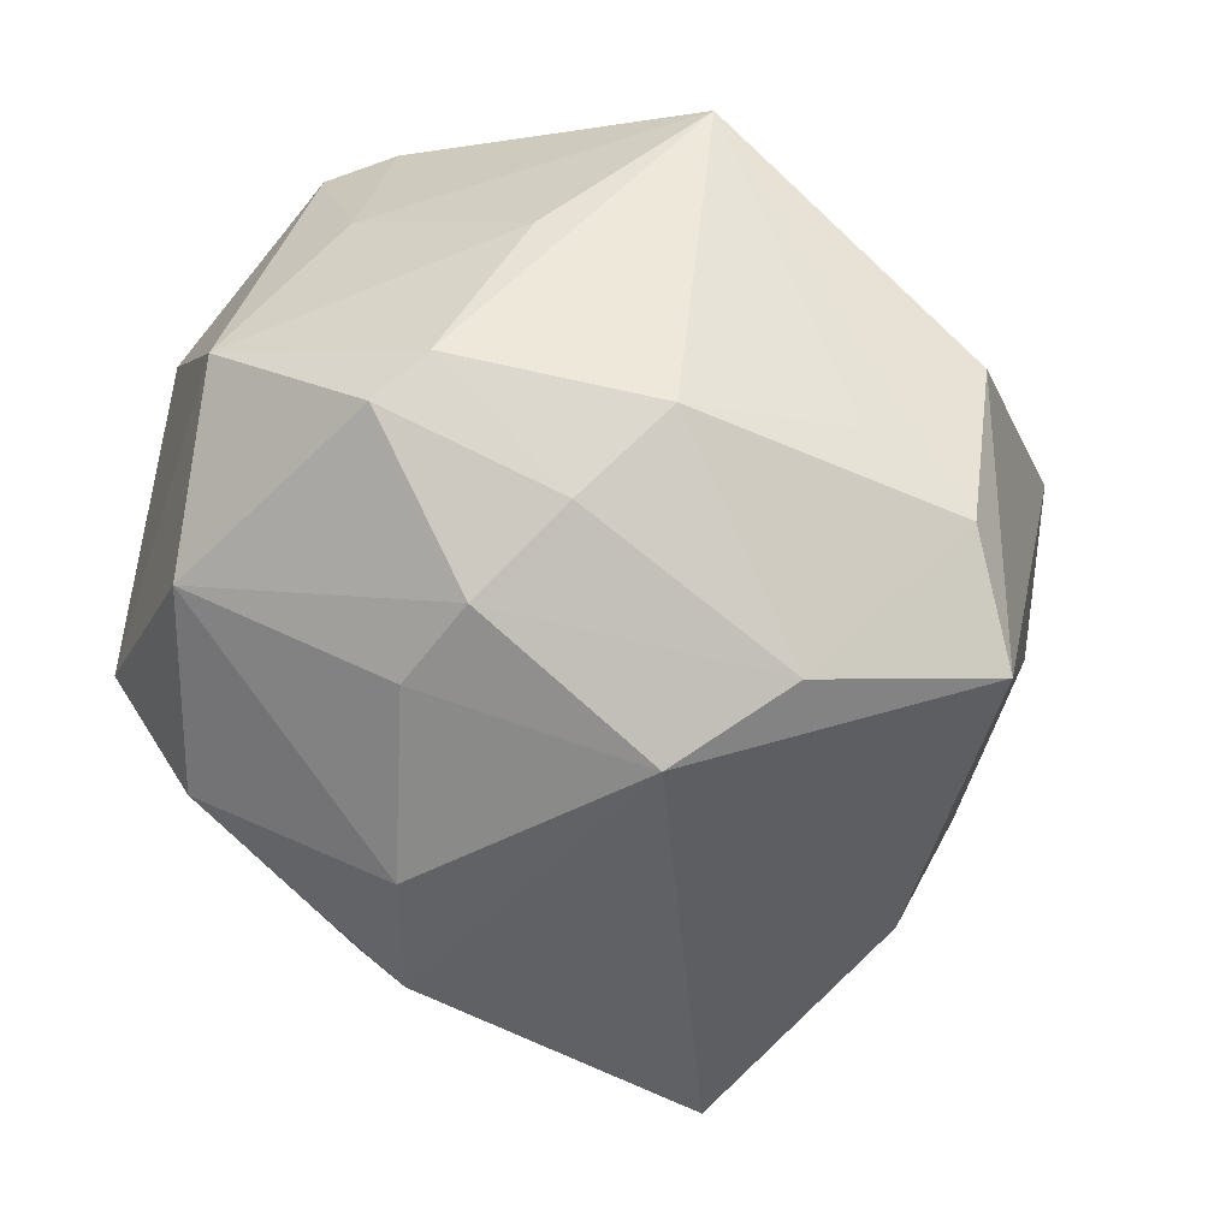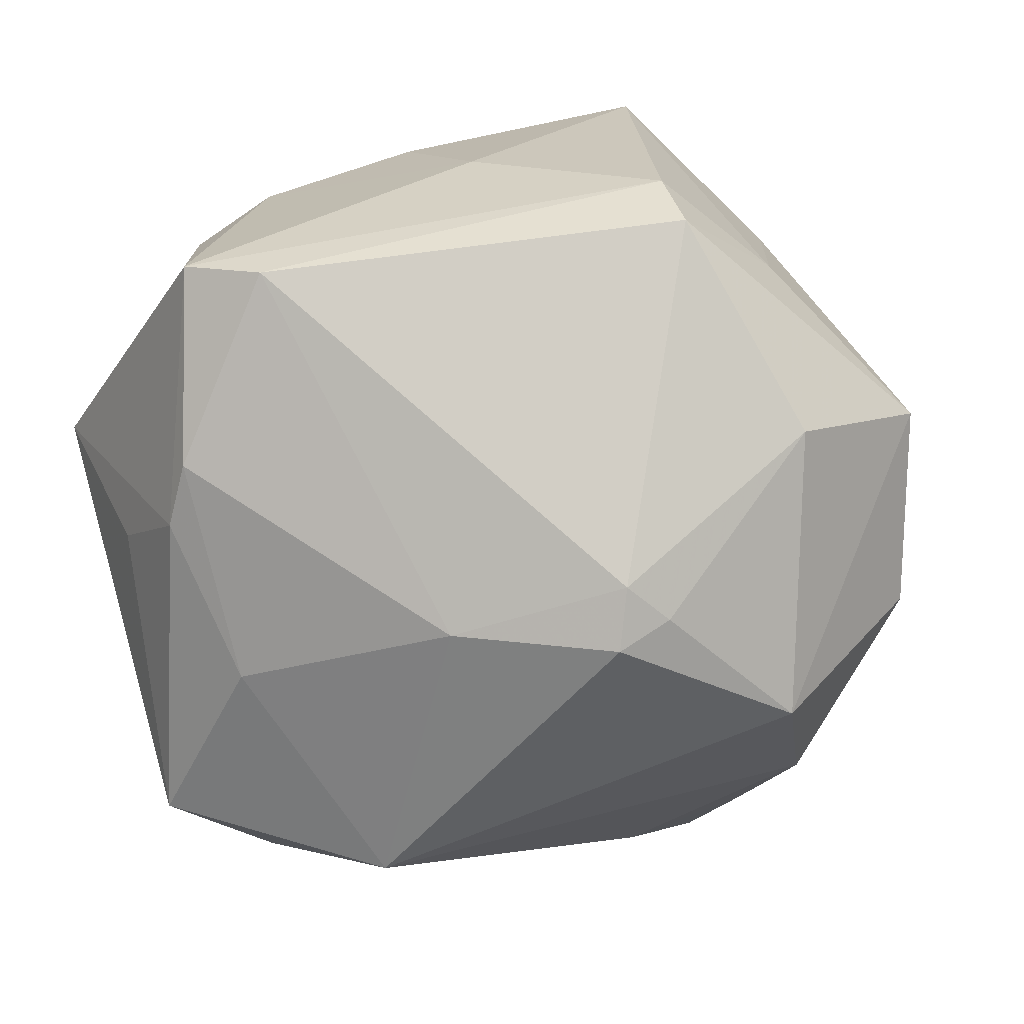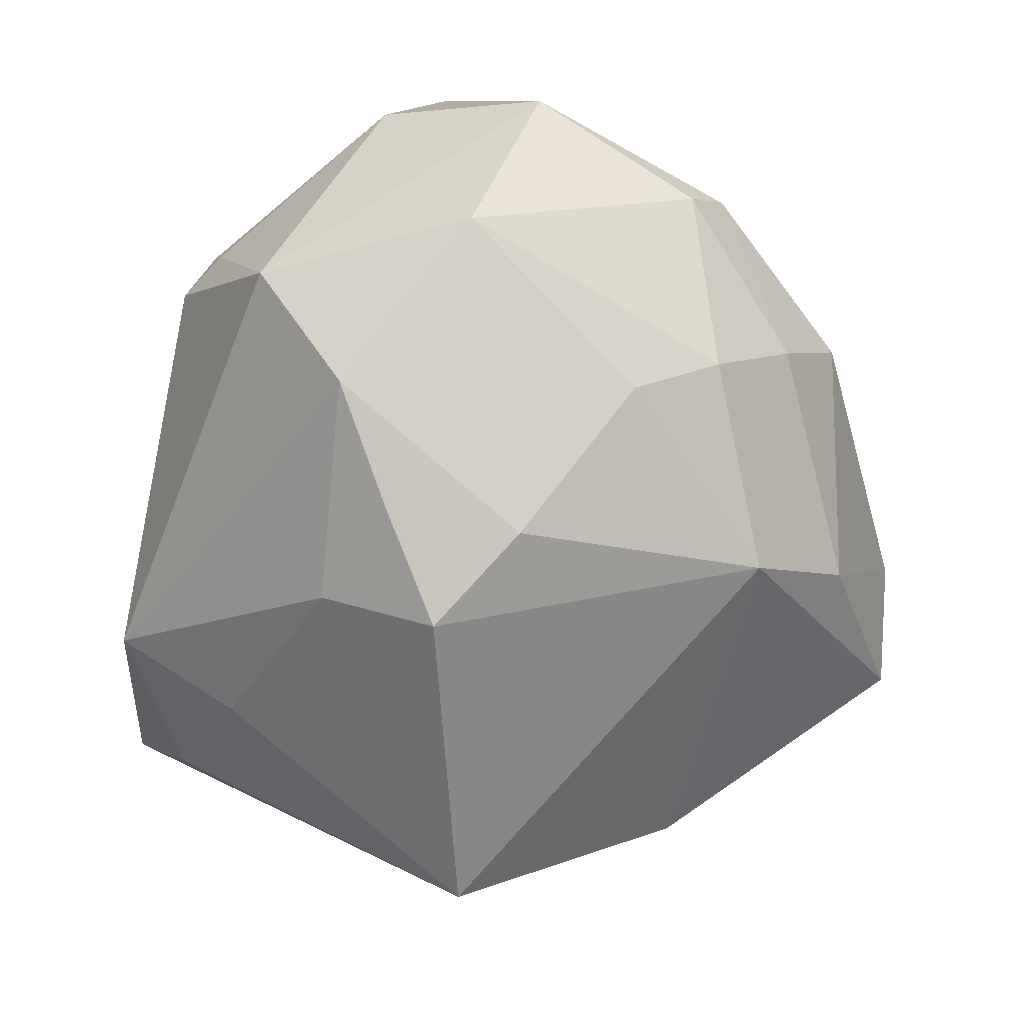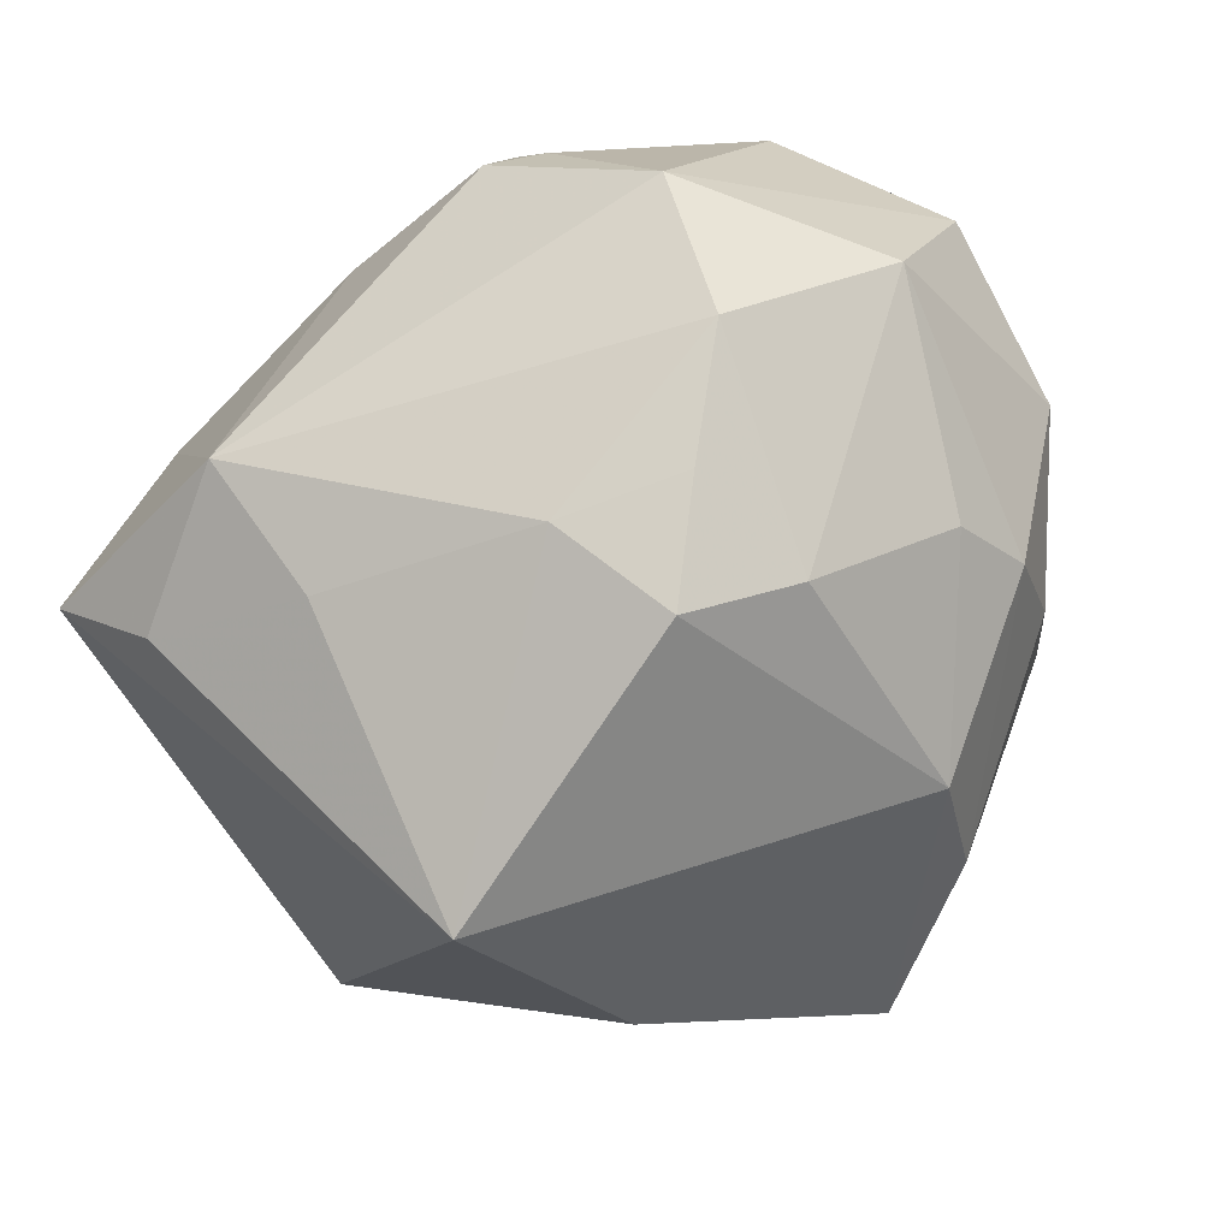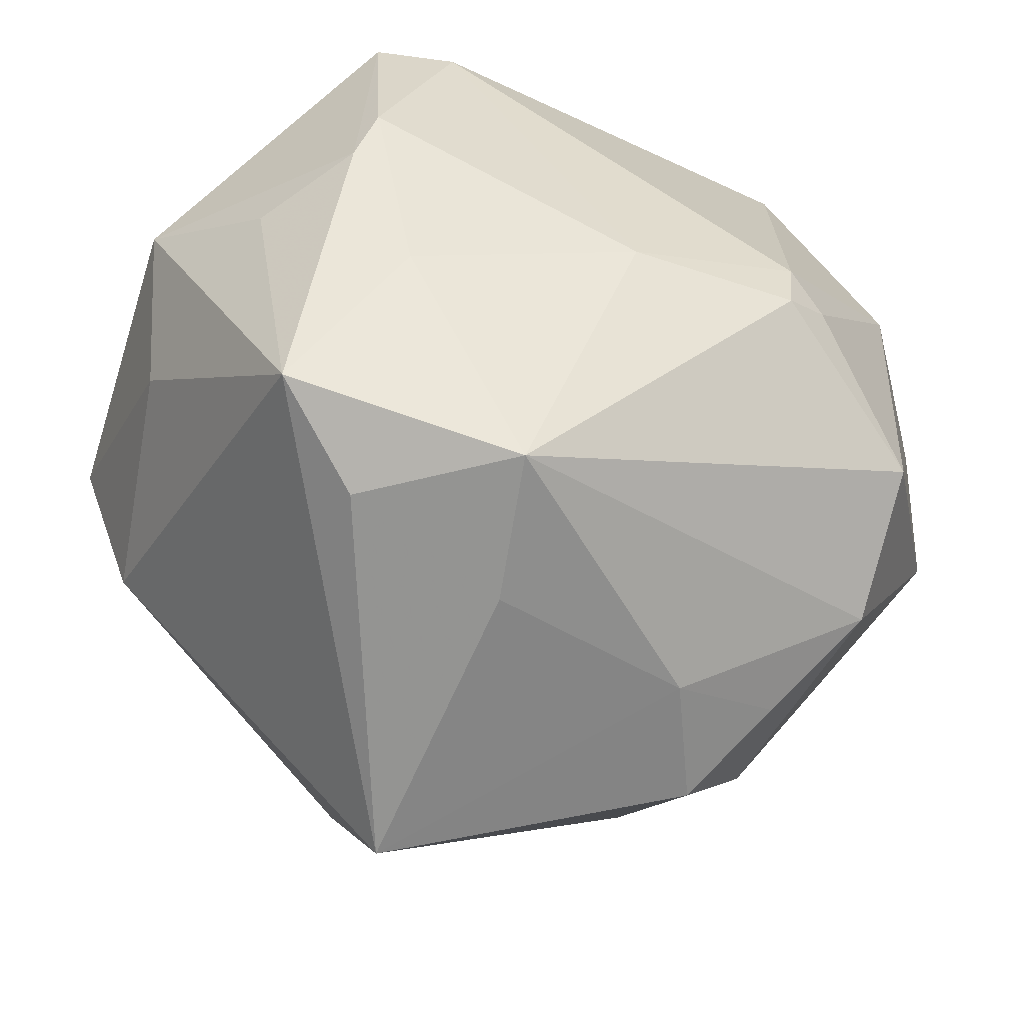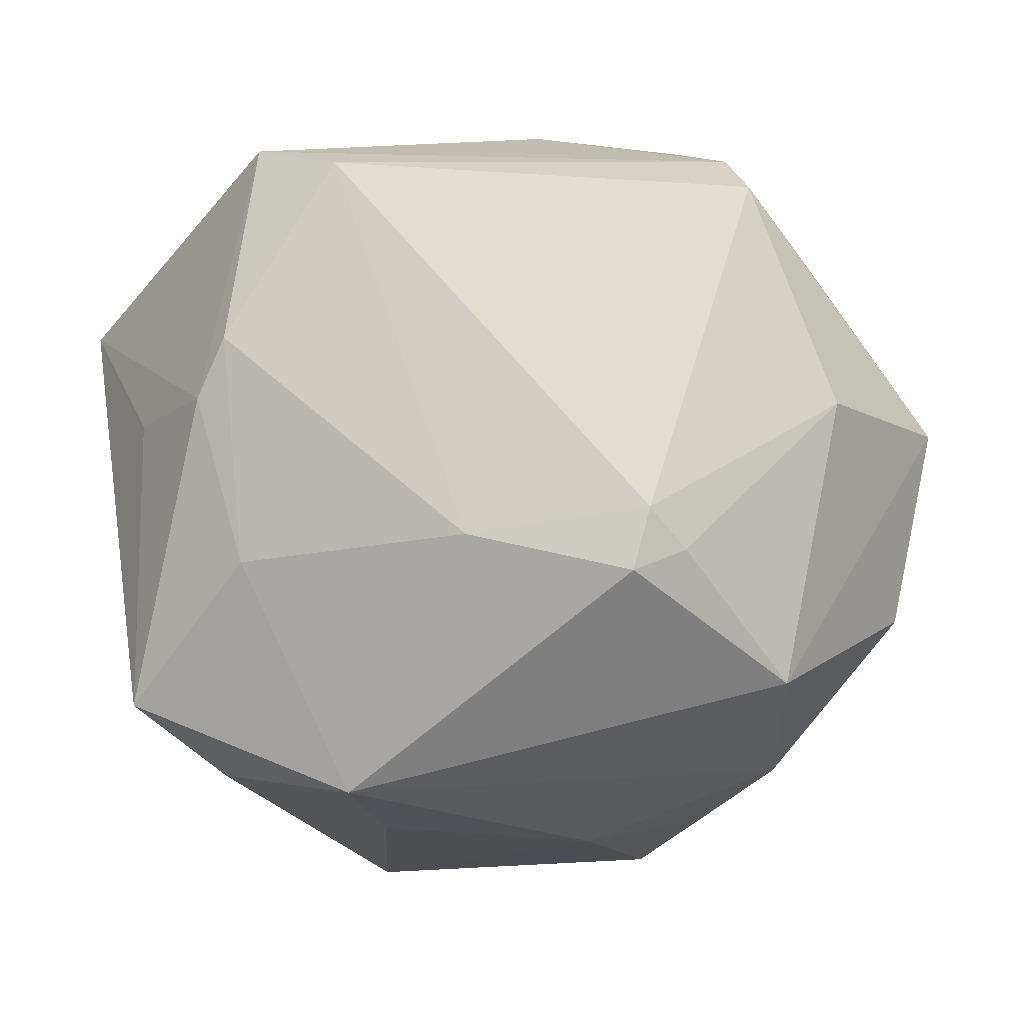
<metadata>
{"format":"obj","ext":"obj","renderer":"f3d","projection":"perspective","resolution":1024,"background":"white","views":[{"elev":-22.6,"azim":-58.0,"up":"+Y"},{"elev":-59.9,"azim":-169.3,"up":"+Z"},{"elev":-49.1,"azim":-109.8,"up":"+Y"},{"elev":-63.7,"azim":-148.2,"up":"+Y"},{"elev":-29.9,"azim":154.6,"up":"+Y"},{"elev":-73.5,"azim":-179.0,"up":"+Z"}]}
</metadata>
<code>
v -0.02654 0.04145 -0.008444
v -0.03762 0.01727 -0.02683
v -0.01616 0.009848 -0.04088
v 0.03305 0.0194 -0.02827
v -0.02 0.004992 -0.04089
v 0.0299 0.02608 -0.02754
v 0.02823 0.03849 0.003375
v -0.03531 -0.0006784 0.02997
v -0.02853 0.03982 -0.0164
v -0.02576 -0.03145 0.02239
v -0.03128 -0.01149 -0.03808
v 0.02846 0.002412 -0.03459
v 0.03136 -0.02121 0.02235
v 0.03203 -0.02526 -0.02842
v -0.01425 0.003637 -0.04351
v 0.04552 0.002615 0.02632
v -0.03676 0.02148 0.01542
v -0.009742 -0.03658 -0.02294
v 0.02612 0.04488 -0.01719
v -0.03082 -0.02578 -0.02811
v 0.003585 0.006963 -0.04027
v -0.05022 0.00927 -0.01215
v 0.04688 0.0003594 -0.001756
v 0.04157 -0.01506 -0.03215
v -0.0191 0.0006823 0.04024
v 0.02634 0.01338 0.03823
v 0.04054 0.01397 -0.01904
v -0.03693 0.02778 -0.006133
v -0.03951 -0.009793 0.02156
v 0.04241 -0.01529 0.0183
v 0.0478 0.0202 -0.001588
v -0.04964 -0.0003736 0.006315
v -0.005154 0.0427 0.003757
v 0.01167 -0.03689 0.02626
v -0.04587 -0.01133 -0.0186
v 0.02058 0.03897 0.01323
v -0.02655 -0.03739 -0.006047
v -0.02315 -0.03519 -0.02002
v -0.01632 -0.04385 -0.01215
v 0.01568 -0.05137 0.001801
v -0.04726 0.004489 0.01126
v 0.014 -0.03276 -0.02678
v -0.01115 -0.007332 0.04746
v -0.04137 -0.01833 0.0118
v 0.003873 0.03838 0.0213
v 0.01756 0.04401 -0.02037
v 0.01721 -0.02283 -0.03986
v -0.03885 -0.02339 0.00274
v -0.02313 0.03697 0.02714
v -0.00403 0.01185 0.04607
v -0.02168 -0.02379 0.03474
v -0.005653 -0.02105 0.04783
f 40 10 39
f 40 24 30
f 52 26 50
f 16 26 52
f 52 30 16
f 19 1 33
f 1 49 33
f 50 26 45
f 45 49 50
f 45 33 49
f 37 39 10
f 40 39 18
f 23 31 16
f 24 31 23
f 16 30 23
f 23 30 24
f 16 31 7
f 7 31 19
f 40 30 34
f 34 10 40
f 34 52 10
f 3 9 46
f 19 6 46
f 46 1 19
f 46 9 1
f 3 46 21
f 21 46 6
f 19 31 4
f 4 6 19
f 38 18 39
f 36 45 26
f 36 26 16
f 16 7 36
f 36 7 19
f 19 33 36
f 33 45 36
f 30 52 13
f 13 34 30
f 52 34 13
f 10 52 51
f 49 8 25
f 1 9 28
f 9 22 28
f 28 49 1
f 41 8 49
f 11 22 2
f 2 22 9
f 2 9 3
f 35 22 11
f 27 31 24
f 24 4 27
f 27 4 31
f 12 21 6
f 6 4 12
f 12 4 24
f 24 47 12
f 12 47 21
f 11 2 5
f 5 2 3
f 14 24 40
f 14 47 24
f 40 18 42
f 18 47 42
f 42 14 40
f 47 14 42
f 29 51 8
f 8 41 29
f 43 25 8
f 43 51 52
f 8 51 43
f 43 52 50
f 50 49 43
f 49 25 43
f 17 41 49
f 22 41 17
f 49 28 17
f 17 28 22
f 20 35 11
f 18 38 20
f 37 35 20
f 11 47 20
f 20 47 18
f 39 37 20
f 20 38 39
f 10 51 44
f 51 29 44
f 15 5 3
f 3 21 15
f 21 47 15
f 15 47 11
f 11 5 15
f 48 35 37
f 48 44 35
f 48 37 10
f 10 44 48
f 32 29 41
f 32 44 29
f 35 44 32
f 32 41 22
f 22 35 32

</code>
